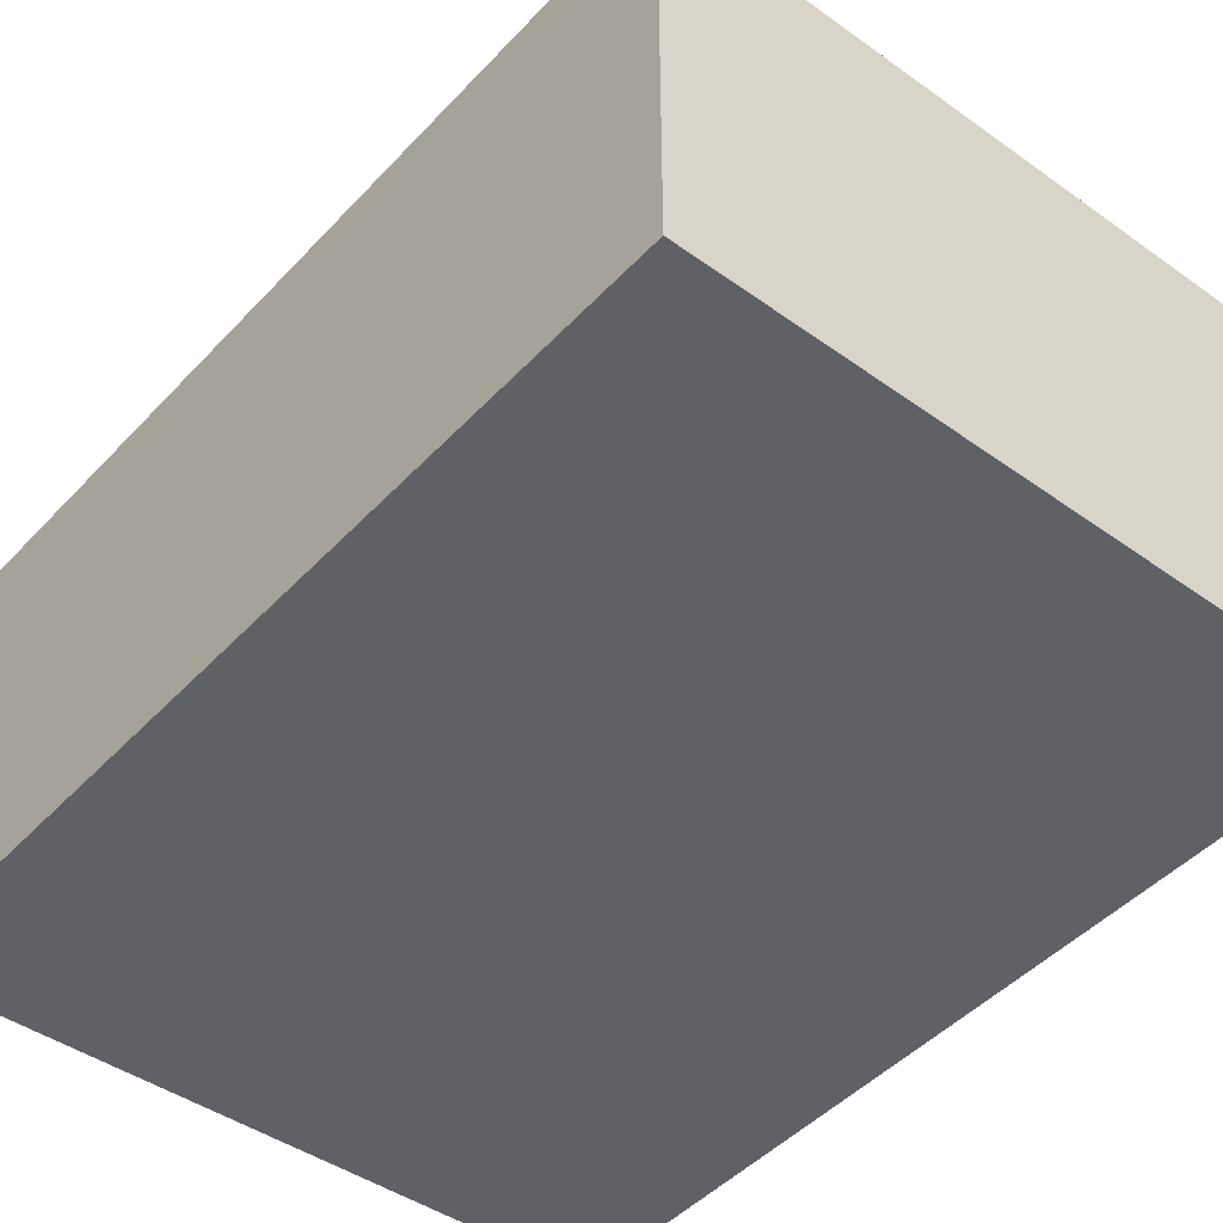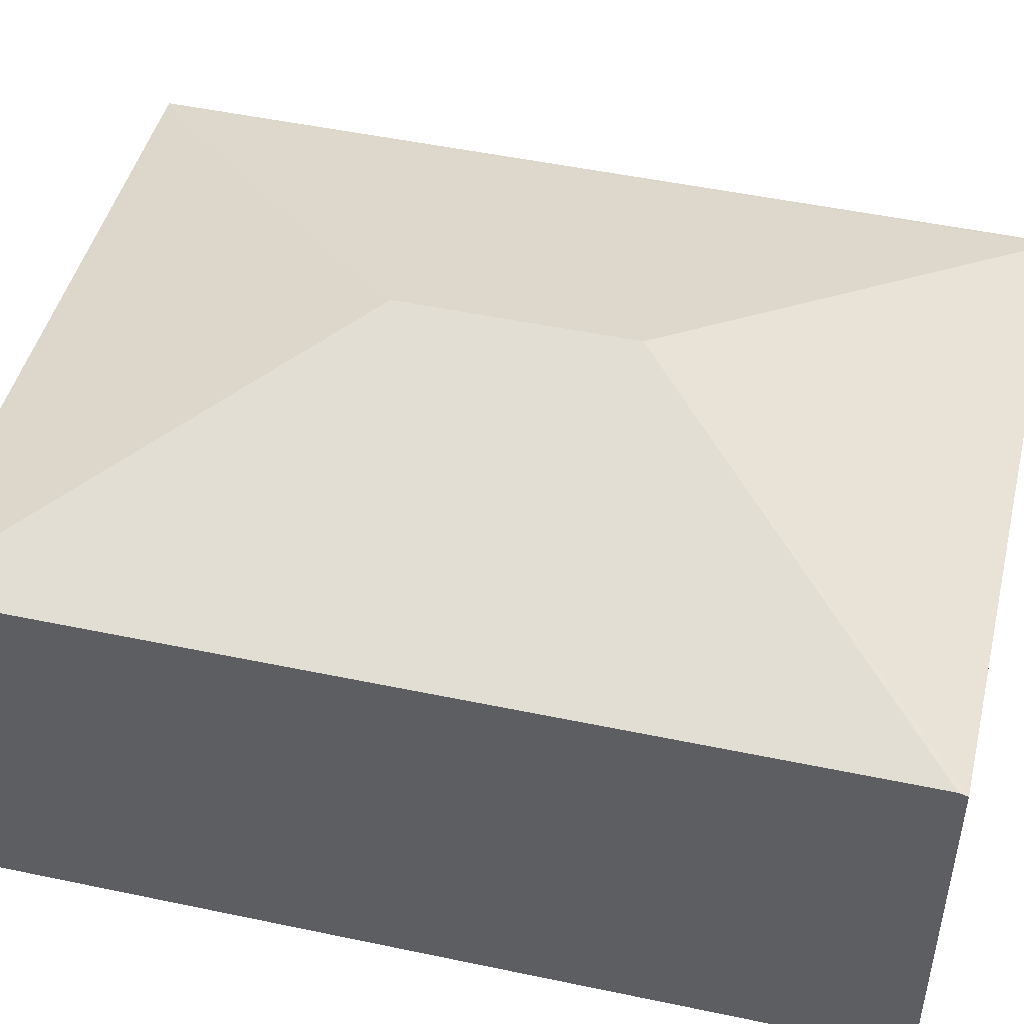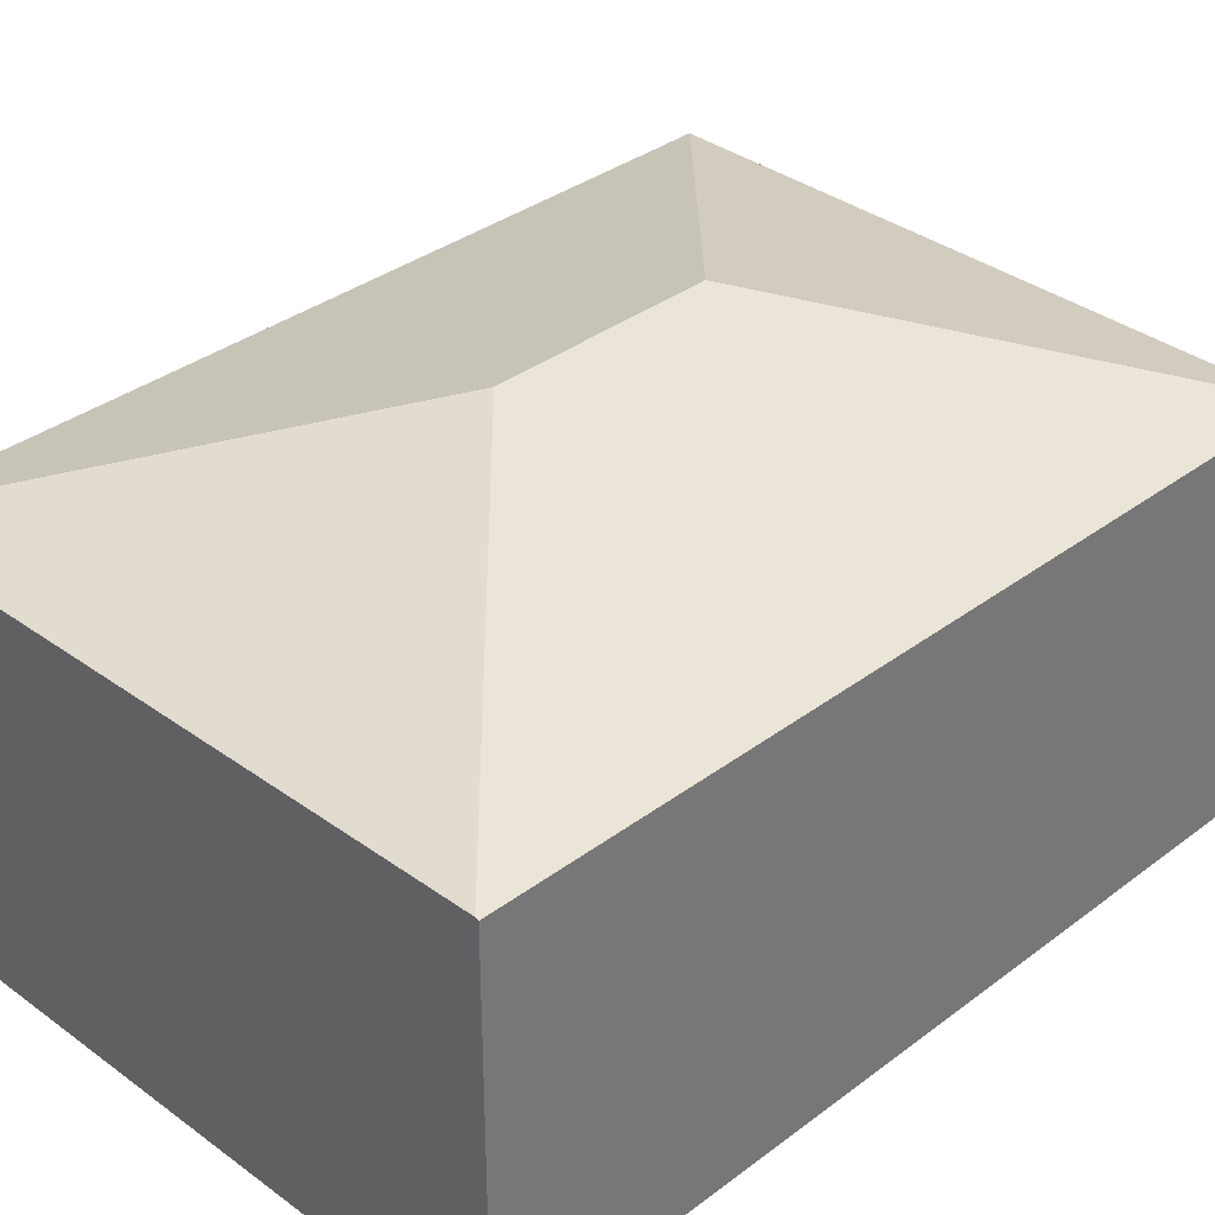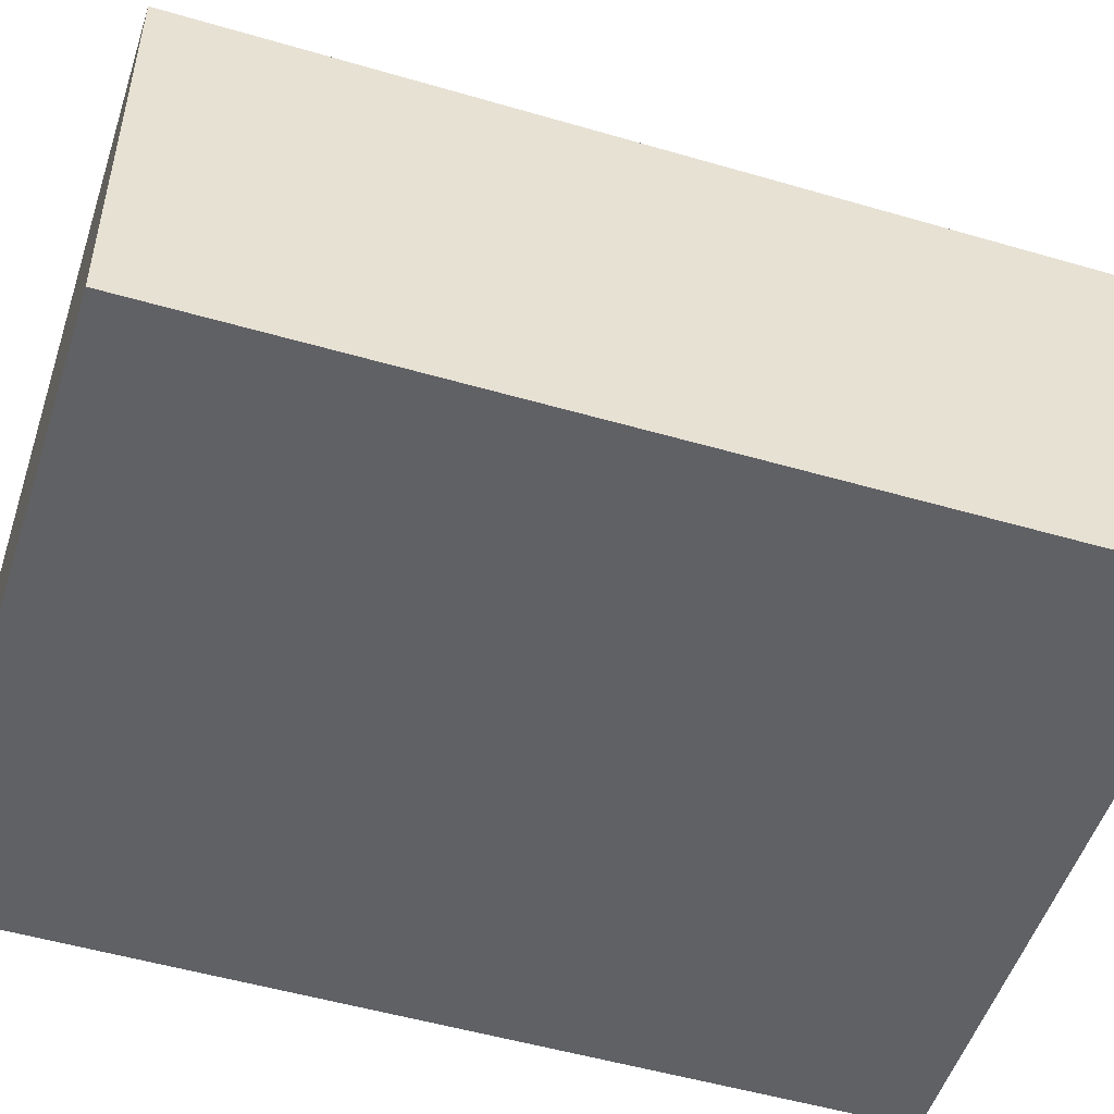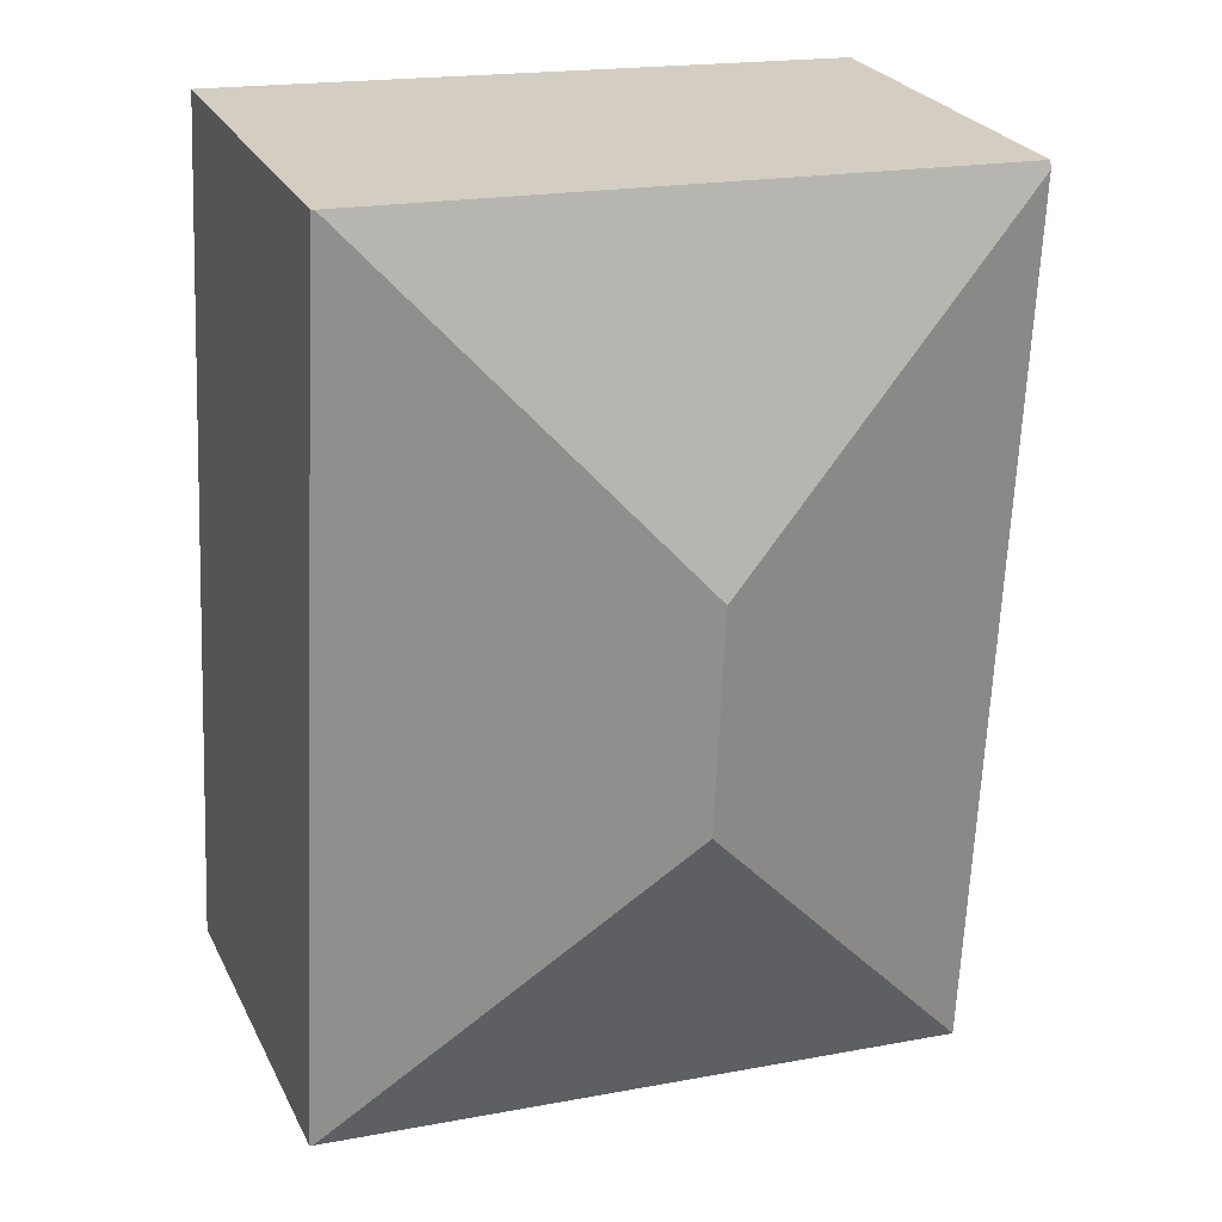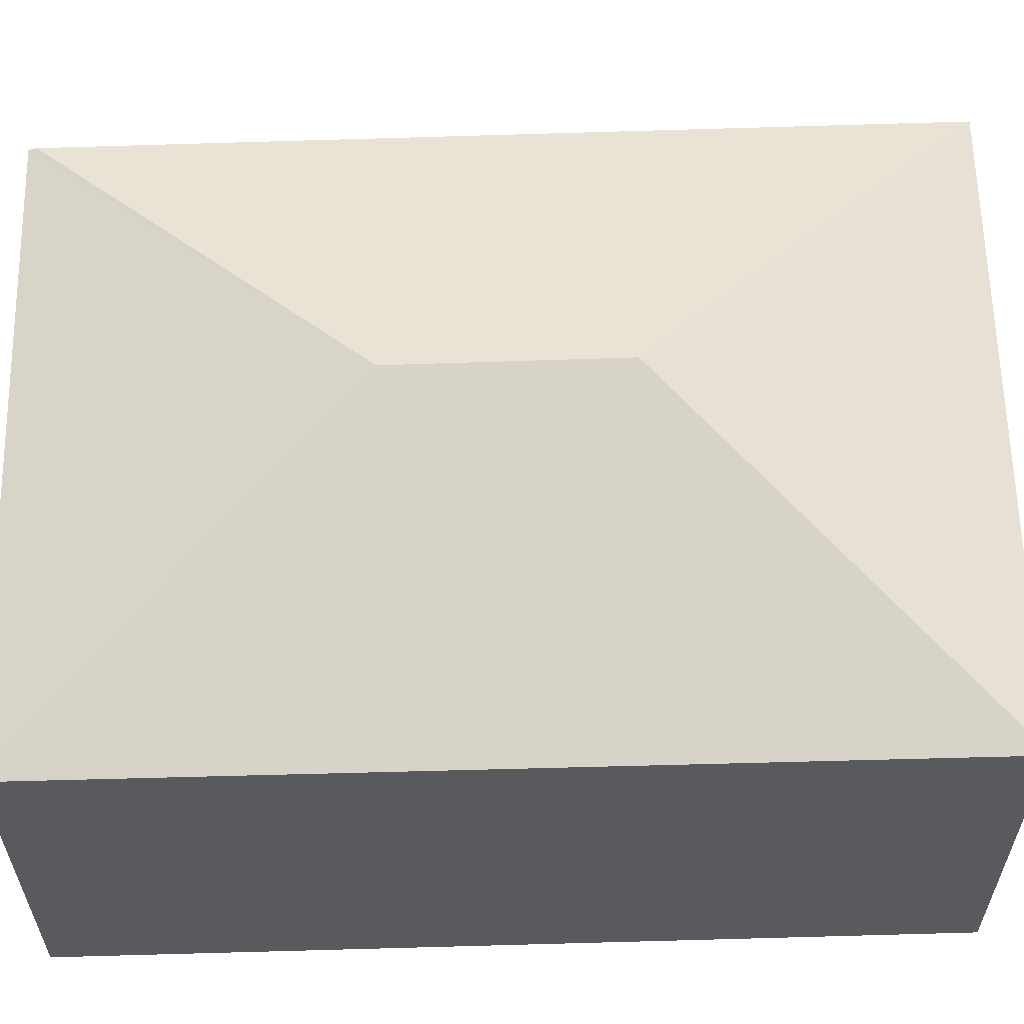
<metadata>
{"format":"obj","ext":"obj","renderer":"f3d","projection":"perspective","resolution":1024,"background":"white","views":[{"elev":-45.8,"azim":-42.4,"up":"+Y"},{"elev":47.9,"azim":-79.2,"up":"+Y"},{"elev":34.4,"azim":41.7,"up":"+Y"},{"elev":-50.1,"azim":69.3,"up":"+Y"},{"elev":25.8,"azim":158.4,"up":"+Z"},{"elev":59.2,"azim":85.4,"up":"+Y"}]}
</metadata>
<code>
v  4.221 2.351 -5.106
v  3.967 2.358 0.188
v  4.241 2.345 -5.105
v  3.947 2.365 0.187
v  2.141 2.992 -3.252
v  0.236 2.351 -5.388
v  2.082 2.992 -1.904
v  0.002 2.351 -0.049
v  0 2.335 1.43e-16
v  0.236 3.299e-16 -5.388
v  0.002 3e-18 -0.049
v  0 0 0
v  3.947 -1.145e-17 0.187
v  3.967 -1.151e-17 0.188
v  4.241 3.126e-16 -5.105
v  4.221 3.127e-16 -5.106
g defaultobject
f 1 2 3
f 4 2 1
f 5 1 6
f 5 4 1
f 4 5 7
f 7 6 8
f 6 7 5
f 9 7 8
f 7 9 4
f 10 8 6
f 8 10 11
f 8 11 9
f 9 11 12
f 12 4 9
f 4 12 13
f 4 13 2
f 2 13 14
f 14 3 2
f 3 14 15
f 16 6 1
f 6 16 10
f 11 13 12
f 13 11 10
f 13 10 14
f 14 10 16
f 14 16 15

</code>
